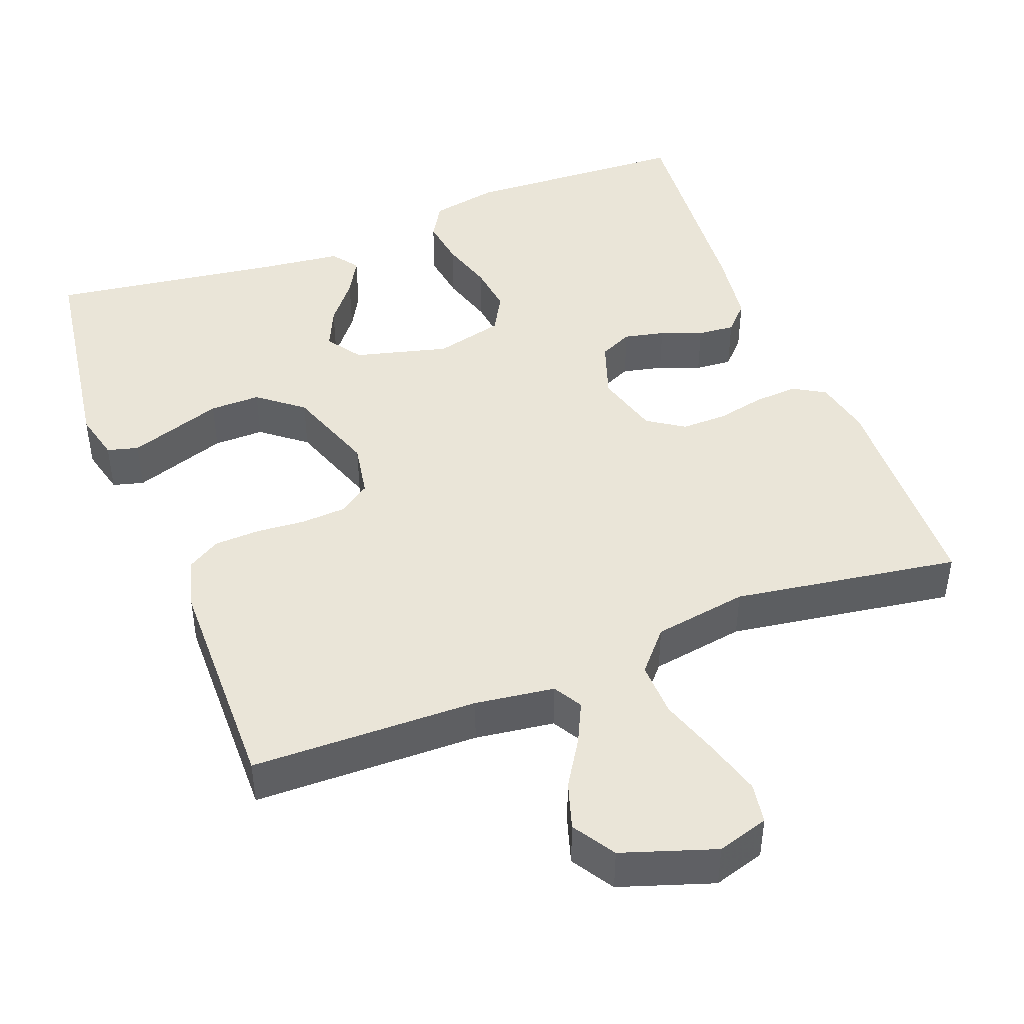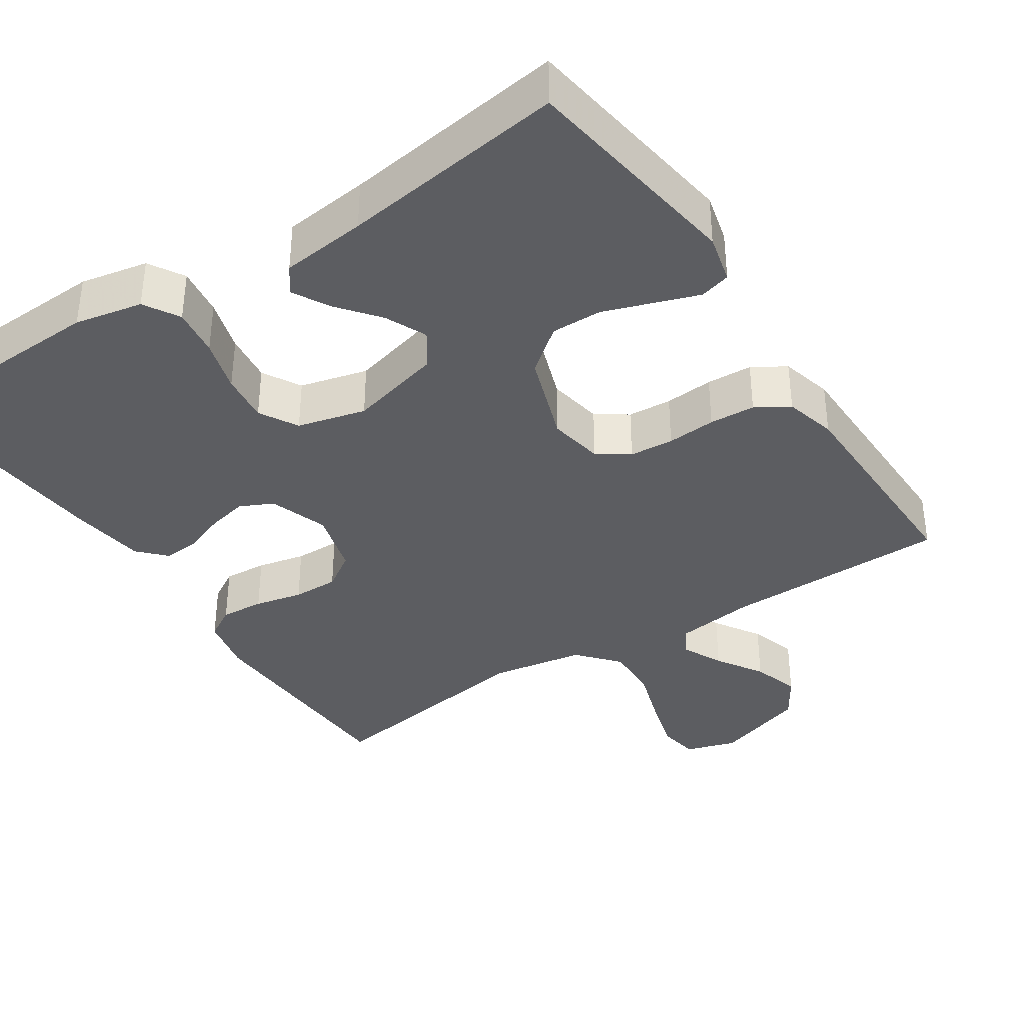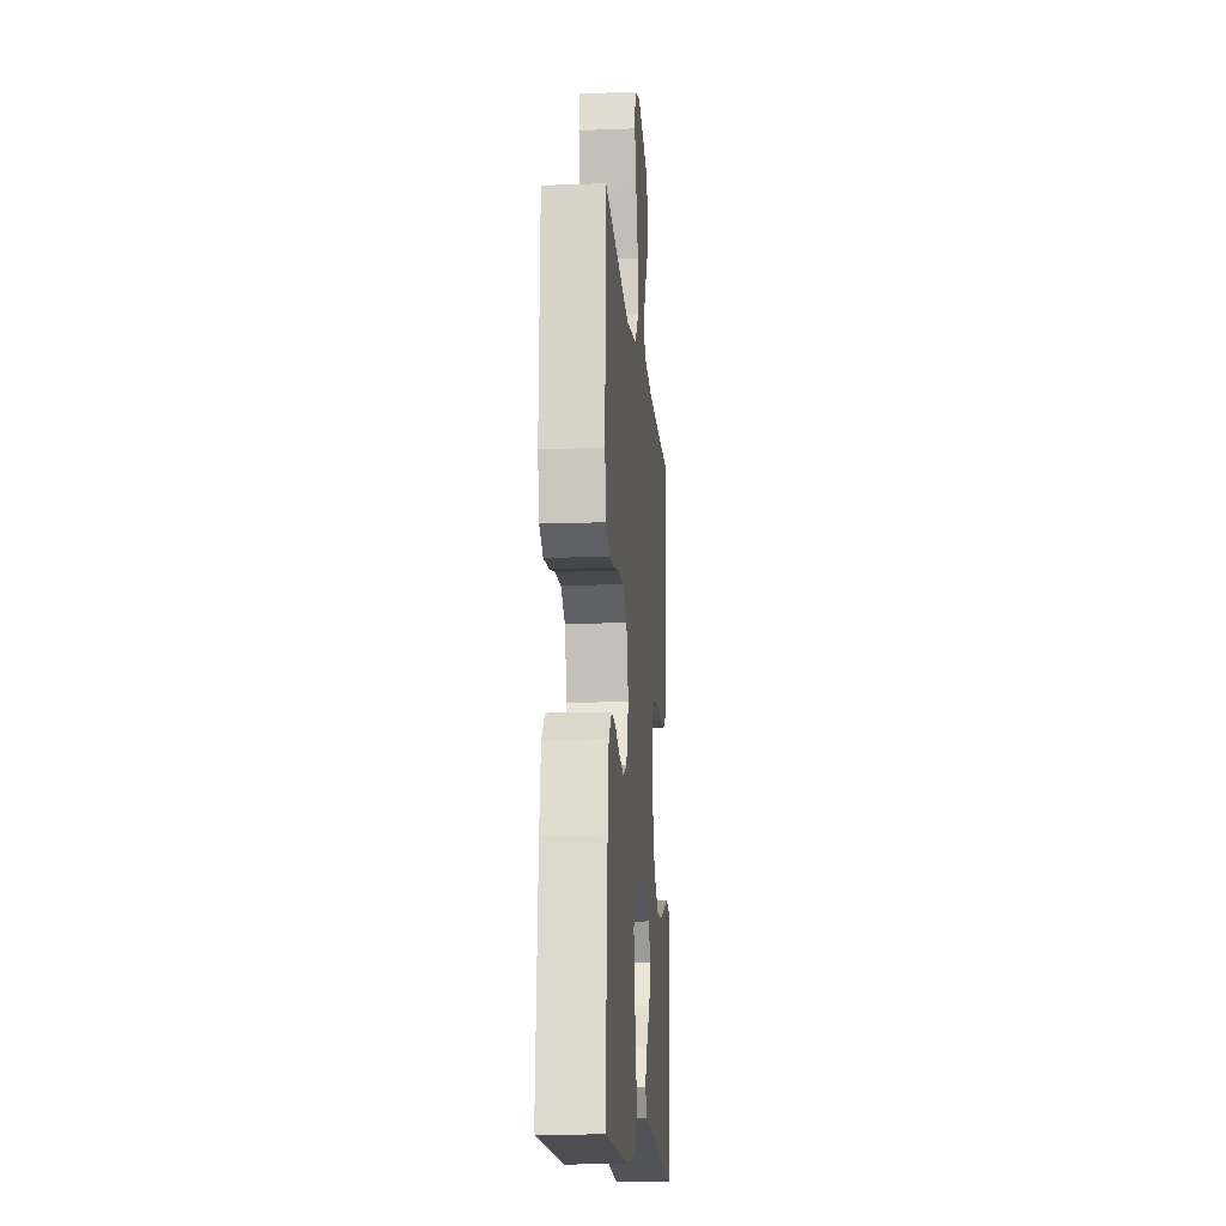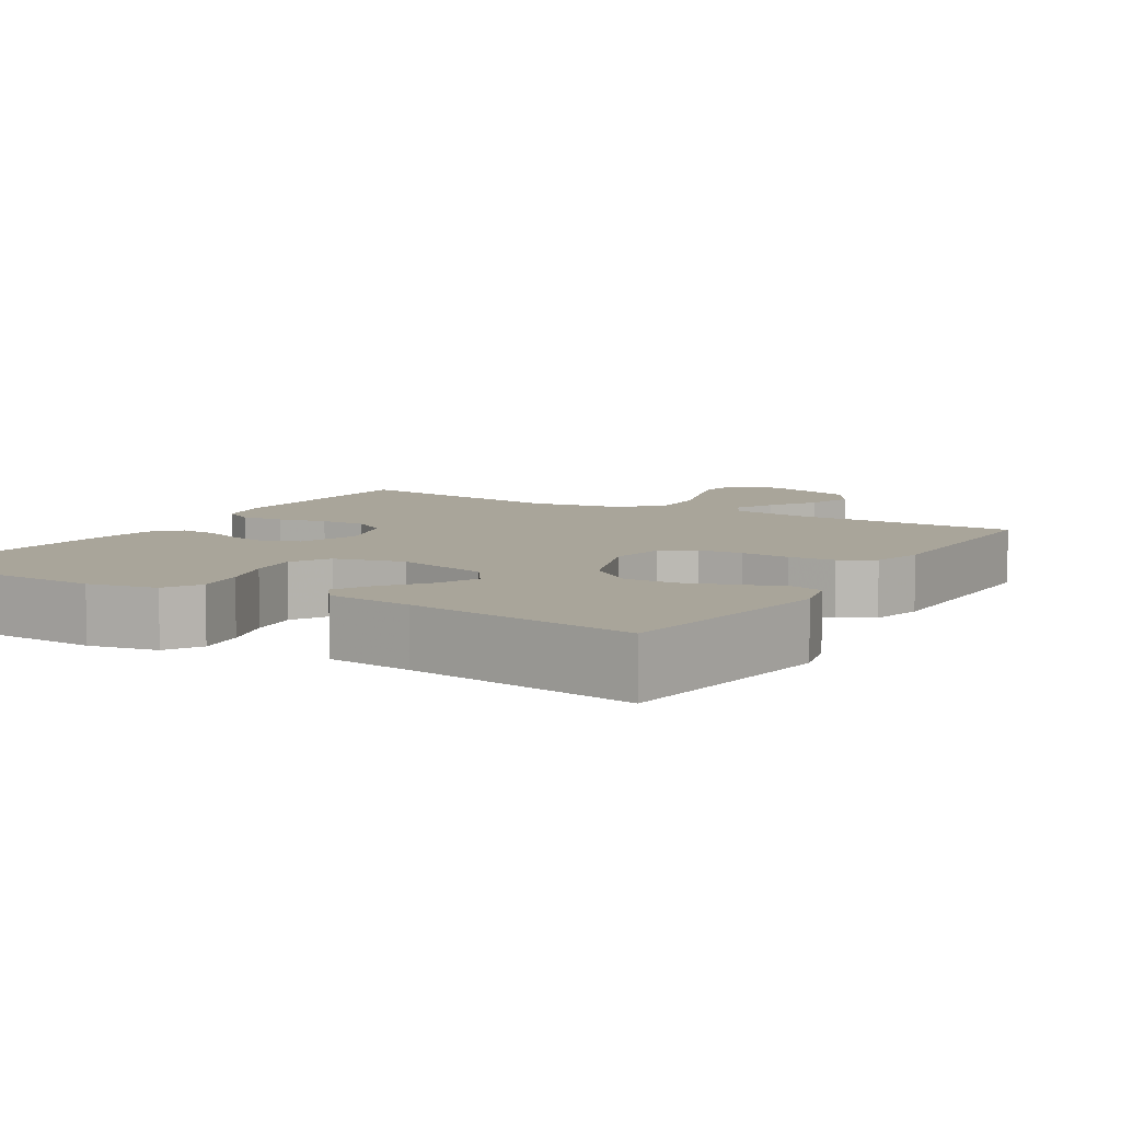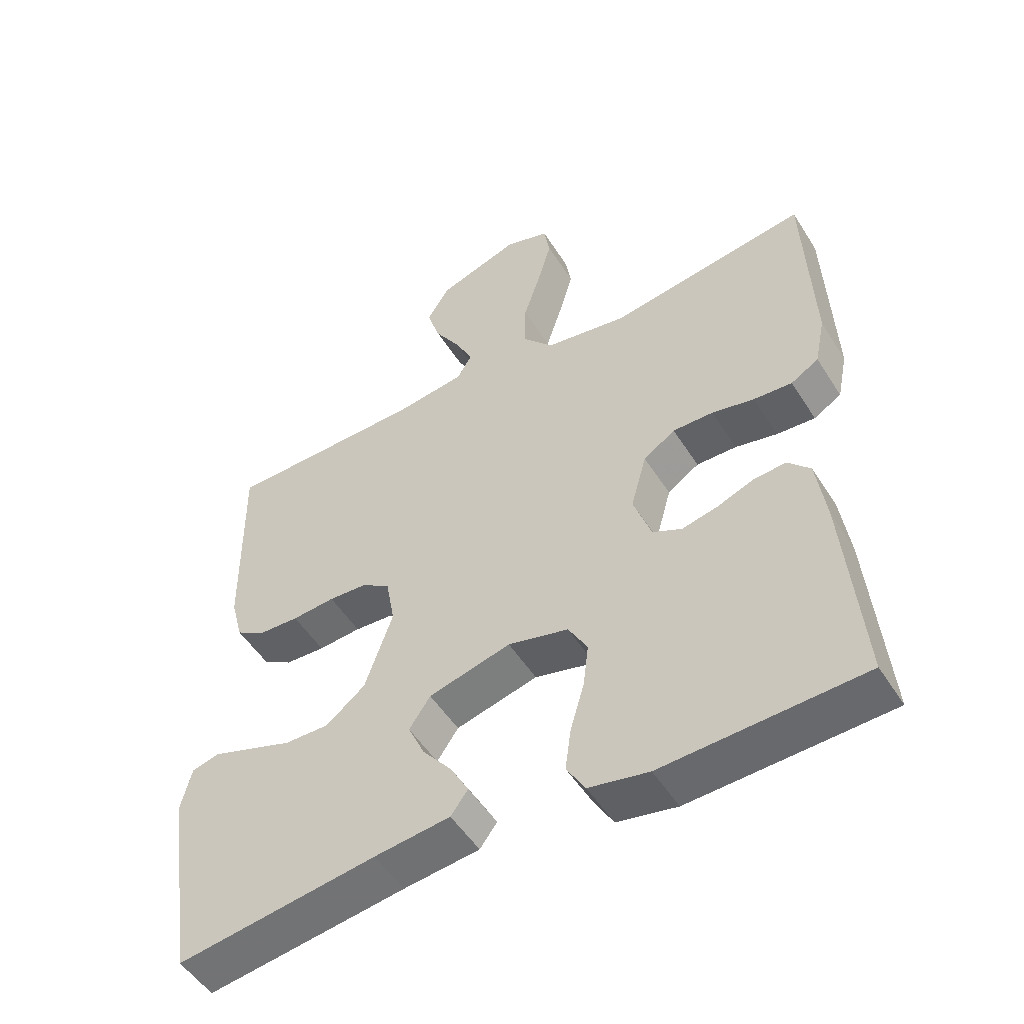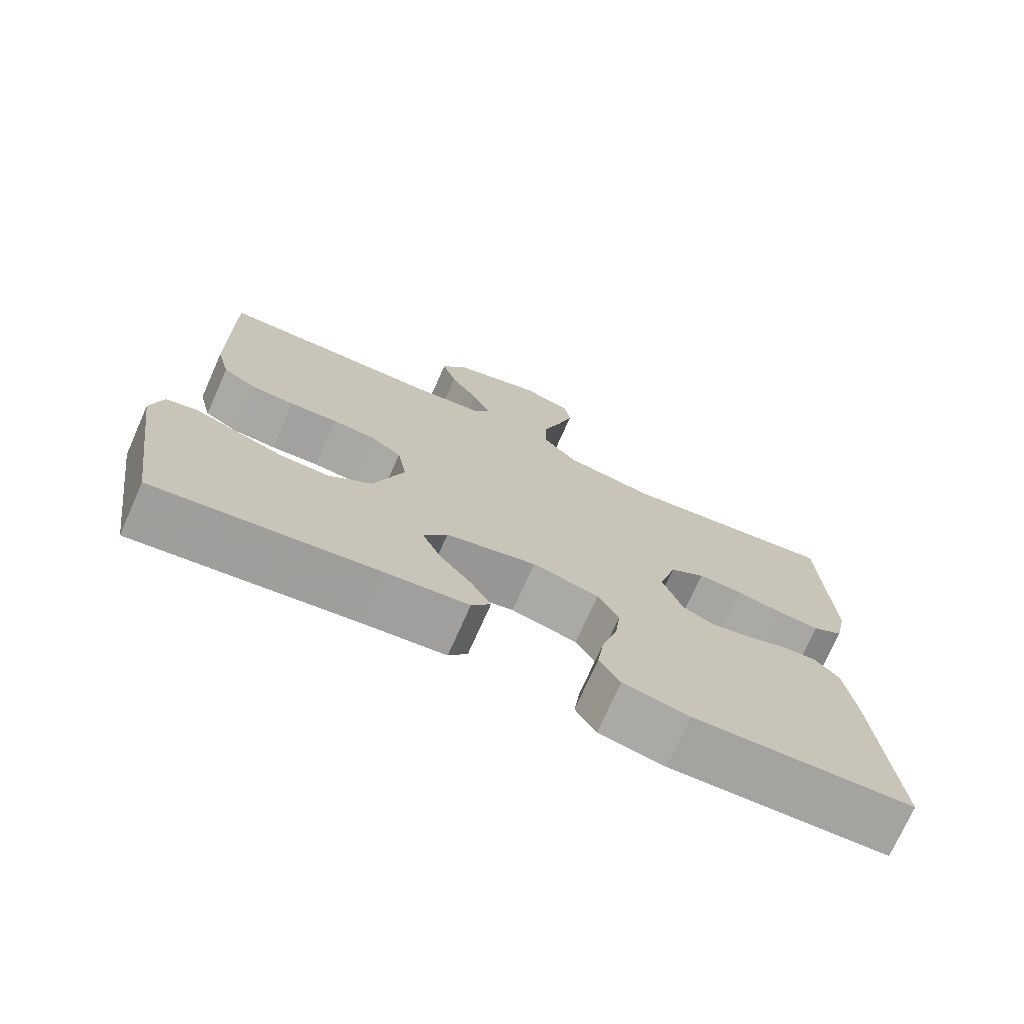
<metadata>
{"format":"obj","ext":"obj","renderer":"f3d","projection":"perspective","resolution":1024,"background":"white","views":[{"elev":44.7,"azim":-21.0,"up":"+Y"},{"elev":-37.1,"azim":-146.7,"up":"+Y"},{"elev":-14.5,"azim":94.7,"up":"+Z"},{"elev":7.5,"azim":-149.1,"up":"+Y"},{"elev":-51.3,"azim":31.4,"up":"+Z"},{"elev":-73.7,"azim":-24.0,"up":"+Z"}]}
</metadata>
<code>
v -0.5 0.07 0.5
v -0.2 0.07 0.504
v -0.095 0.07 0.518
v -0.073 0.07 0.556
v -0.099 0.07 0.61
v -0.138 0.07 0.672
v -0.158 0.07 0.735
v -0.123 0.07 0.791
v 0 0.07 0.832
v 0.068 0.07 0.811
v 0.077 0.07 0.757
v 0.056 0.07 0.683
v 0.03 0.07 0.603
v 0.028 0.07 0.53
v 0.075 0.07 0.476
v 0.2 0.07 0.455
v 0.5 0.07 0.5
v 0.511 0.07 0.2
v 0.495 0.07 0.124
v 0.453 0.07 0.099
v 0.395 0.07 0.103
v 0.331 0.07 0.117
v 0.27 0.07 0.118
v 0.222 0.07 0.086
v 0.198 0.07 0
v 0.225 0.07 -0.078
v 0.269 0.07 -0.099
v 0.323 0.07 -0.087
v 0.378 0.07 -0.066
v 0.427 0.07 -0.062
v 0.461 0.07 -0.098
v 0.475 0.07 -0.2
v 0.5 0.07 -0.5
v 0.2 0.07 -0.513
v 0.11 0.07 -0.495
v 0.082 0.07 -0.448
v 0.091 0.07 -0.383
v 0.112 0.07 -0.312
v 0.12 0.07 -0.246
v 0.091 0.07 -0.195
v 0 0.07 -0.172
v -0.124 0.07 -0.204
v -0.156 0.07 -0.251
v -0.131 0.07 -0.306
v -0.087 0.07 -0.361
v -0.06 0.07 -0.41
v -0.086 0.07 -0.445
v -0.2 0.07 -0.458
v -0.5 0.07 -0.5
v -0.544 0.07 -0.2
v -0.528 0.07 -0.135
v -0.487 0.07 -0.124
v -0.429 0.07 -0.144
v -0.362 0.07 -0.167
v -0.295 0.07 -0.168
v -0.236 0.07 -0.121
v -0.194 0.07 0
v -0.207 0.07 0.073
v -0.249 0.07 0.102
v -0.308 0.07 0.106
v -0.373 0.07 0.101
v -0.434 0.07 0.104
v -0.478 0.07 0.131
v -0.496 0.07 0.2
v -0.5 0 0.5
v -0.2 0 0.504
v -0.095 0 0.518
v -0.073 0 0.556
v -0.099 0 0.61
v -0.138 0 0.672
v -0.158 0 0.735
v -0.123 0 0.791
v 0 0 0.832
v 0.068 0 0.811
v 0.077 0 0.757
v 0.056 0 0.683
v 0.03 0 0.603
v 0.028 0 0.53
v 0.075 0 0.476
v 0.2 0 0.455
v 0.5 0 0.5
v 0.511 0 0.2
v 0.495 0 0.124
v 0.453 0 0.099
v 0.395 0 0.103
v 0.331 0 0.117
v 0.27 0 0.118
v 0.222 0 0.086
v 0.198 0 0
v 0.225 0 -0.078
v 0.269 0 -0.099
v 0.323 0 -0.087
v 0.378 0 -0.066
v 0.427 0 -0.062
v 0.461 0 -0.098
v 0.475 0 -0.2
v 0.5 0 -0.5
v 0.2 0 -0.513
v 0.11 0 -0.495
v 0.082 0 -0.448
v 0.091 0 -0.383
v 0.112 0 -0.312
v 0.12 0 -0.246
v 0.091 0 -0.195
v 0 0 -0.172
v -0.124 0 -0.204
v -0.156 0 -0.251
v -0.131 0 -0.306
v -0.087 0 -0.361
v -0.06 0 -0.41
v -0.086 0 -0.445
v -0.2 0 -0.458
v -0.5 0 -0.5
v -0.544 0 -0.2
v -0.528 0 -0.135
v -0.487 0 -0.124
v -0.429 0 -0.144
v -0.362 0 -0.167
v -0.295 0 -0.168
v -0.236 0 -0.121
v -0.194 0 0
v -0.207 0 0.073
v -0.249 0 0.102
v -0.308 0 0.106
v -0.373 0 0.101
v -0.434 0 0.104
v -0.478 0 0.131
v -0.496 0 0.2
f 64 1 2
f 63 64 2
f 62 63 2
f 61 62 2
f 60 61 2
f 59 60 2 3
f 58 59 3 4
f 57 58 4
f 51 52 53
f 50 51 53
f 49 50 53
f 48 49 53
f 48 53 54
f 47 48 54
f 46 47 54
f 45 46 54
f 44 45 54
f 43 44 54 55
f 36 37 38
f 35 36 38
f 34 35 38
f 33 34 38
f 32 33 38
f 31 32 38
f 30 31 38
f 29 30 38
f 28 29 38
f 27 28 38 39
f 26 27 39 40
f 20 21 22
f 19 20 22
f 18 19 22
f 17 18 22
f 16 17 22
f 15 16 22 23
f 14 15 23 24
f 11 12 13
f 10 11 13
f 9 10 13
f 8 9 13
f 7 8 13
f 6 7 13
f 5 6 13
f 4 5 13 14
f 14 24 25
f 4 14 25
f 57 4 25
f 42 43 55 56
f 57 25 26
f 56 57 26
f 42 56 26
f 41 42 26
f 26 40 41
f 66 65 128
f 66 128 127
f 66 127 126
f 66 126 125
f 66 125 124
f 67 66 124 123
f 68 67 123 122
f 68 122 121
f 117 116 115
f 117 115 114
f 117 114 113
f 117 113 112
f 118 117 112
f 118 112 111
f 118 111 110
f 118 110 109
f 118 109 108
f 119 118 108 107
f 102 101 100
f 102 100 99
f 102 99 98
f 102 98 97
f 102 97 96
f 102 96 95
f 102 95 94
f 102 94 93
f 102 93 92
f 103 102 92 91
f 104 103 91 90
f 86 85 84
f 86 84 83
f 86 83 82
f 86 82 81
f 86 81 80
f 87 86 80 79
f 88 87 79 78
f 77 76 75
f 77 75 74
f 77 74 73
f 77 73 72
f 77 72 71
f 77 71 70
f 77 70 69
f 78 77 69 68
f 89 88 78
f 89 78 68
f 89 68 121
f 120 119 107 106
f 90 89 121
f 90 121 120
f 90 120 106
f 90 106 105
f 105 104 90
f 1 65 66 2
f 2 66 67 3
f 3 67 68 4
f 4 68 69 5
f 5 69 70 6
f 6 70 71 7
f 7 71 72 8
f 8 72 73 9
f 9 73 74 10
f 10 74 75 11
f 11 75 76 12
f 12 76 77 13
f 13 77 78 14
f 14 78 79 15
f 15 79 80 16
f 16 80 81 17
f 17 81 82 18
f 18 82 83 19
f 19 83 84 20
f 20 84 85 21
f 21 85 86 22
f 22 86 87 23
f 23 87 88 24
f 24 88 89 25
f 25 89 90 26
f 26 90 91 27
f 27 91 92 28
f 28 92 93 29
f 29 93 94 30
f 30 94 95 31
f 31 95 96 32
f 32 96 97 33
f 33 97 98 34
f 34 98 99 35
f 35 99 100 36
f 36 100 101 37
f 37 101 102 38
f 38 102 103 39
f 39 103 104 40
f 40 104 105 41
f 41 105 106 42
f 42 106 107 43
f 43 107 108 44
f 44 108 109 45
f 45 109 110 46
f 46 110 111 47
f 47 111 112 48
f 48 112 113 49
f 49 113 114 50
f 50 114 115 51
f 51 115 116 52
f 52 116 117 53
f 53 117 118 54
f 54 118 119 55
f 55 119 120 56
f 56 120 121 57
f 57 121 122 58
f 58 122 123 59
f 59 123 124 60
f 60 124 125 61
f 61 125 126 62
f 62 126 127 63
f 63 127 128 64
f 64 128 65 1

</code>
